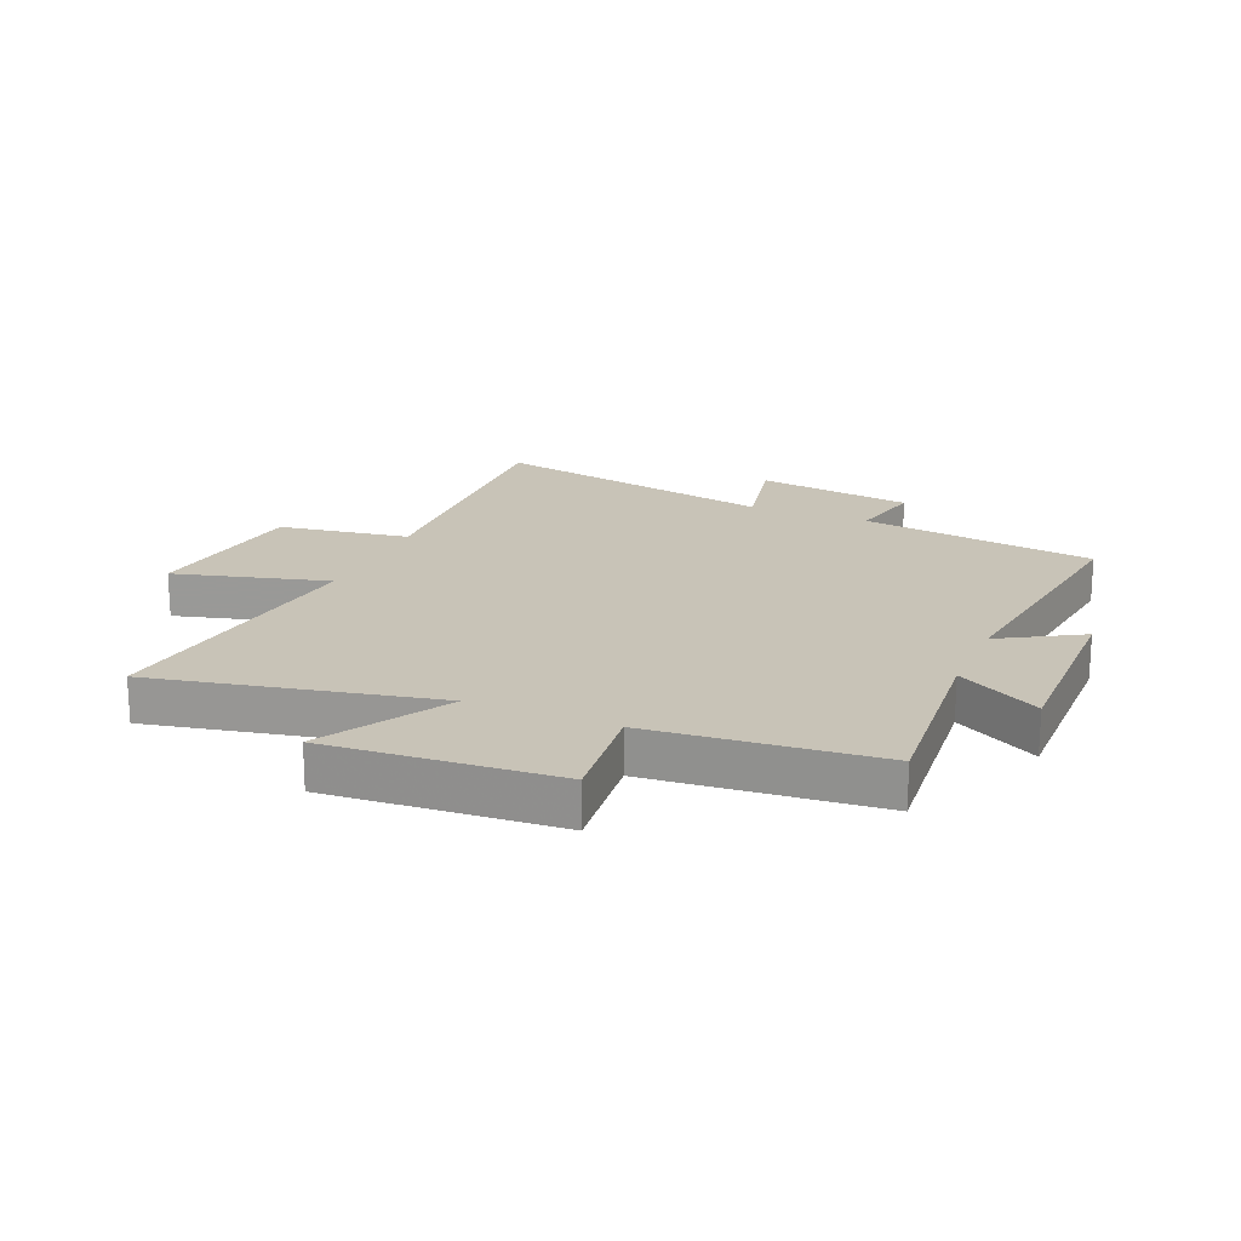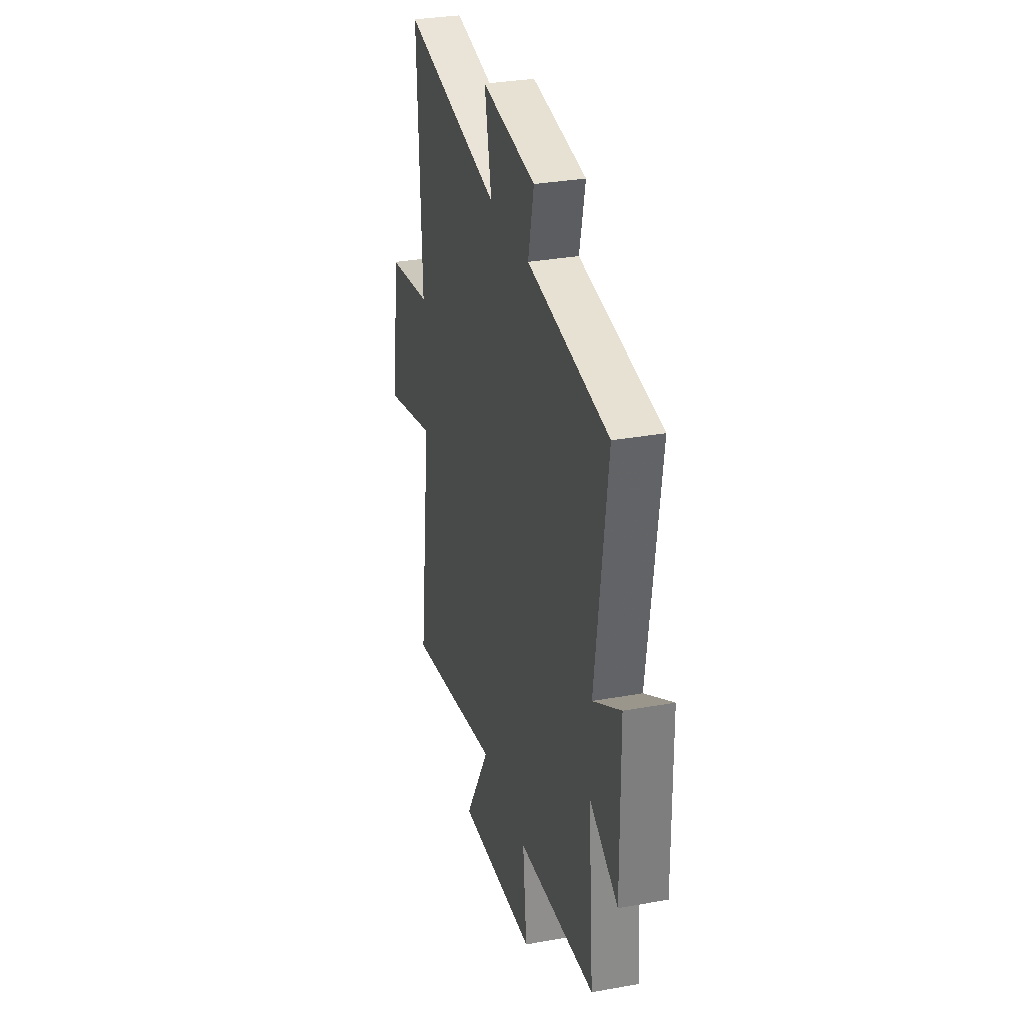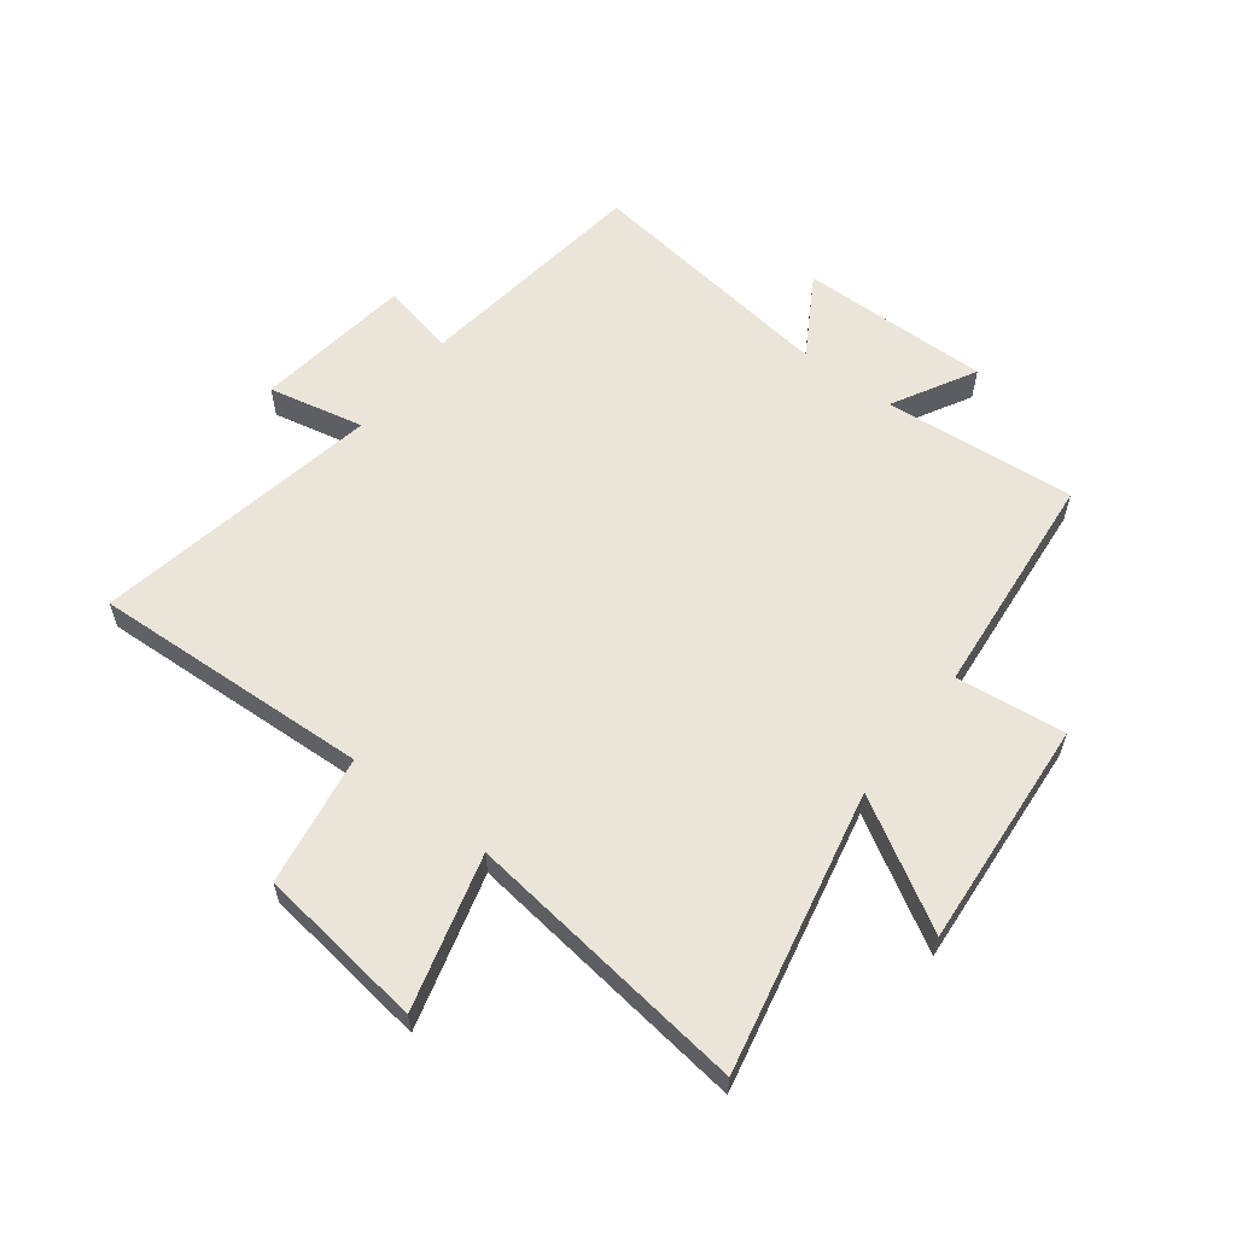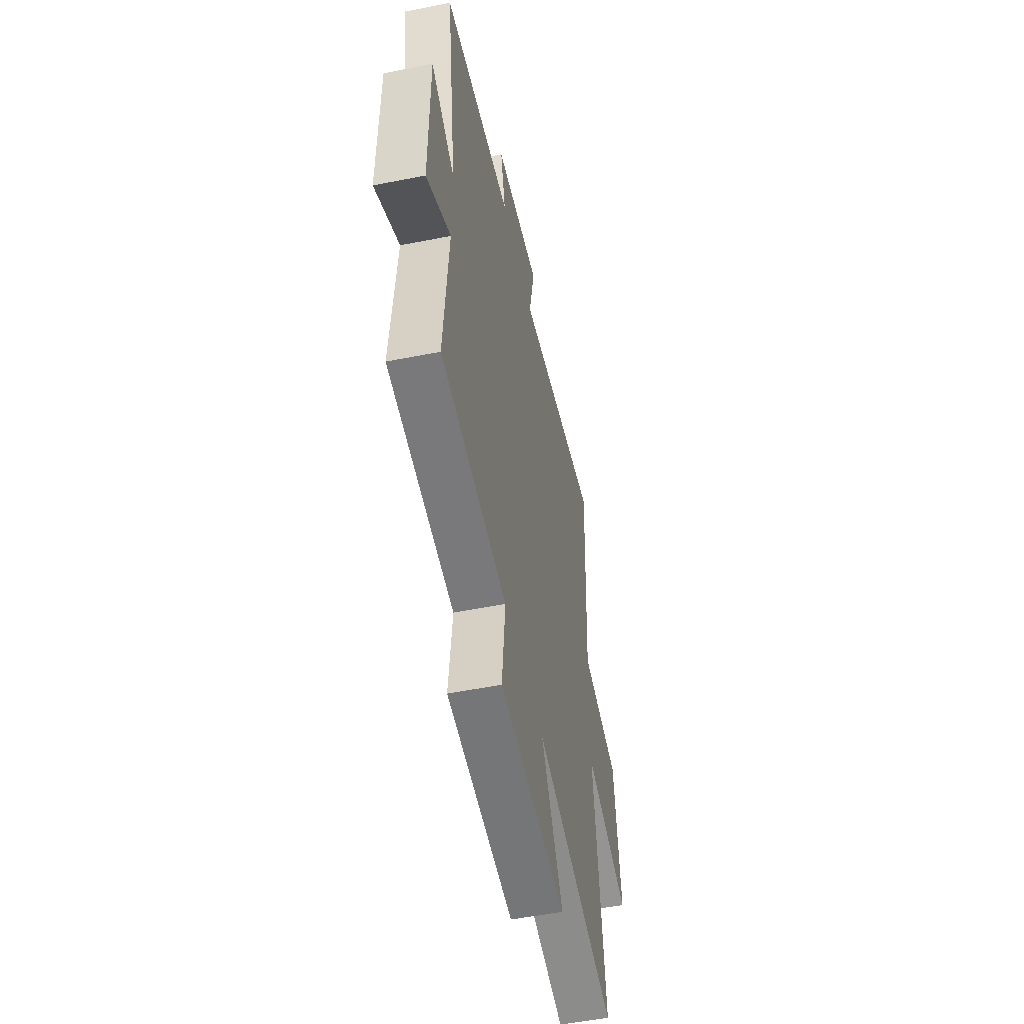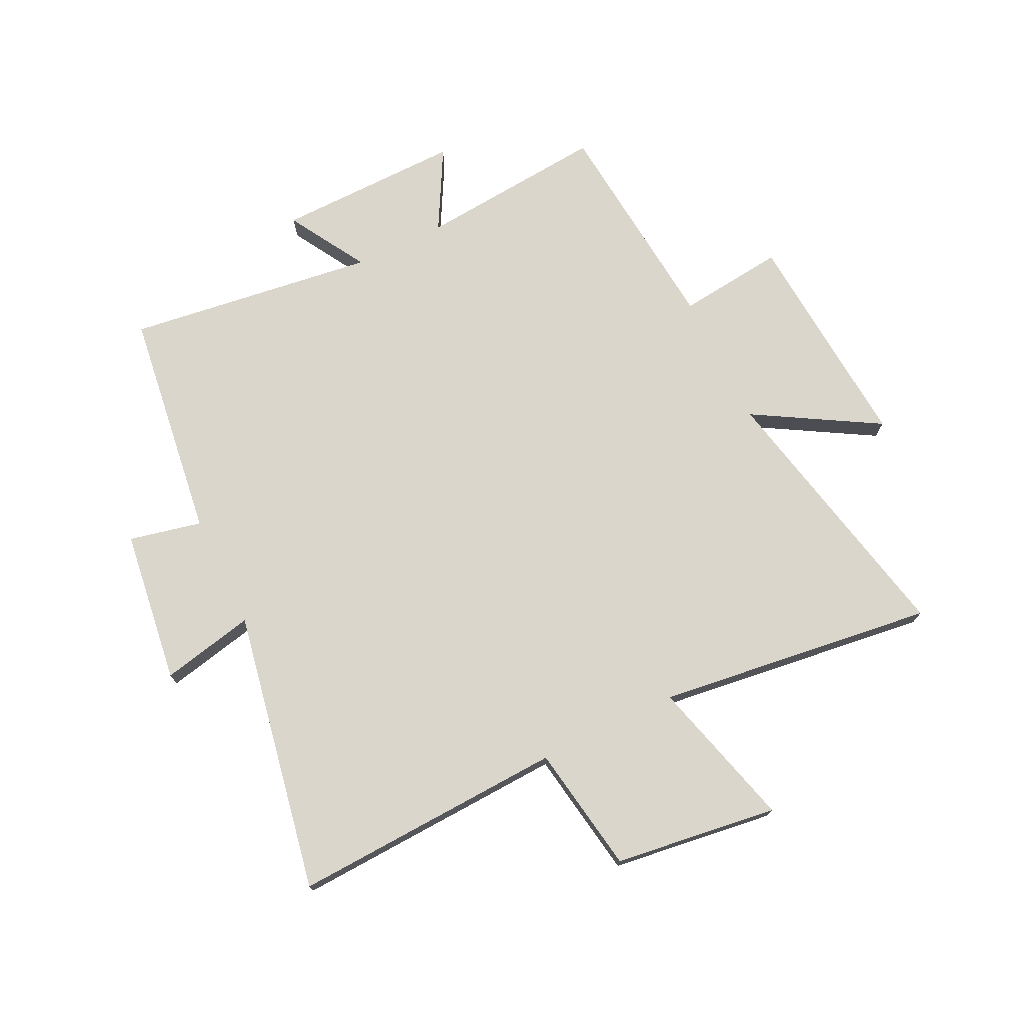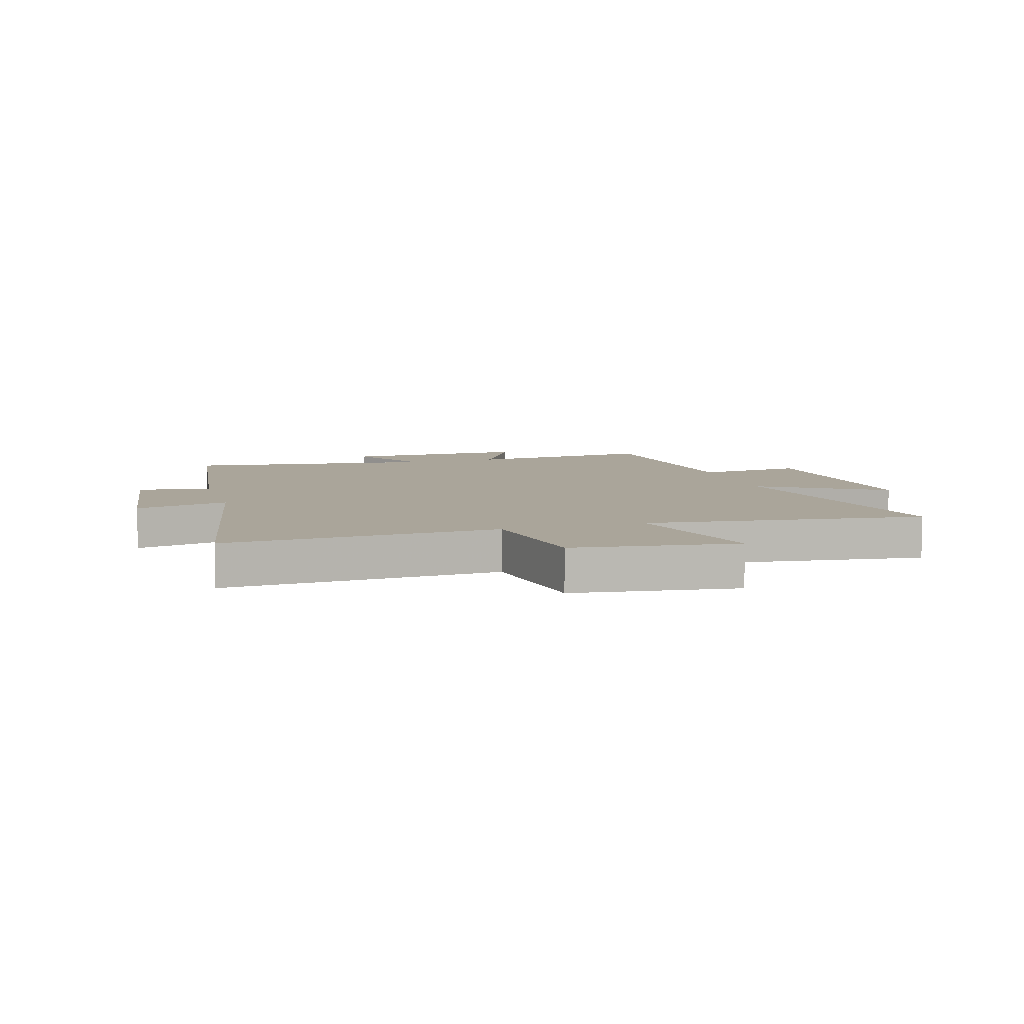
<metadata>
{"format":"obj","ext":"obj","renderer":"f3d","projection":"perspective","resolution":1024,"background":"white","views":[{"elev":19.6,"azim":-157.0,"up":"+Y"},{"elev":31.4,"azim":-104.4,"up":"+Z"},{"elev":59.5,"azim":127.2,"up":"+Y"},{"elev":-52.8,"azim":-78.0,"up":"+Z"},{"elev":73.7,"azim":63.9,"up":"+Y"},{"elev":7.7,"azim":73.3,"up":"+Y"}]}
</metadata>
<code>
v -0.558 0.07 0.446
v -0.163 0.07 0.5
v -0.191 0.07 0.624
v 0.073 0.07 0.66
v 0.039 0.07 0.5
v 0.521 0.07 0.592
v 0.5 0.07 0.124
v 0.719 0.07 0.089
v 0.757 0.07 -0.191
v 0.5 0.07 -0.122
v 0.562 0.07 -0.598
v 0.093 0.07 -0.5
v 0.217 0.07 -0.711
v -0.167 0.07 -0.683
v -0.147 0.07 -0.5
v -0.528 0.07 -0.465
v -0.5 0.07 -0.143
v -0.639 0.07 -0.22
v -0.635 0.07 0.098
v -0.5 0.07 0.019
v -0.558 0 0.446
v -0.163 0 0.5
v -0.191 0 0.624
v 0.073 0 0.66
v 0.039 0 0.5
v 0.521 0 0.592
v 0.5 0 0.124
v 0.719 0 0.089
v 0.757 0 -0.191
v 0.5 0 -0.122
v 0.562 0 -0.598
v 0.093 0 -0.5
v 0.217 0 -0.711
v -0.167 0 -0.683
v -0.147 0 -0.5
v -0.528 0 -0.465
v -0.5 0 -0.143
v -0.639 0 -0.22
v -0.635 0 0.098
v -0.5 0 0.019
f 17 18 19 20
f 15 16 17
f 15 17 20
f 12 13 14 15
f 12 15 20 1
f 10 11 12 1
f 7 8 9 10
f 5 6 7
f 5 7 10 1
f 2 3 4 5
f 1 2 5
f 40 39 38 37
f 37 36 35
f 40 37 35
f 35 34 33 32
f 21 40 35 32
f 21 32 31 30
f 30 29 28 27
f 27 26 25
f 21 30 27 25
f 25 24 23 22
f 25 22 21
f 1 21 22 2
f 2 22 23 3
f 3 23 24 4
f 4 24 25 5
f 5 25 26 6
f 6 26 27 7
f 7 27 28 8
f 8 28 29 9
f 9 29 30 10
f 10 30 31 11
f 11 31 32 12
f 12 32 33 13
f 13 33 34 14
f 14 34 35 15
f 15 35 36 16
f 16 36 37 17
f 17 37 38 18
f 18 38 39 19
f 19 39 40 20
f 20 40 21 1

</code>
